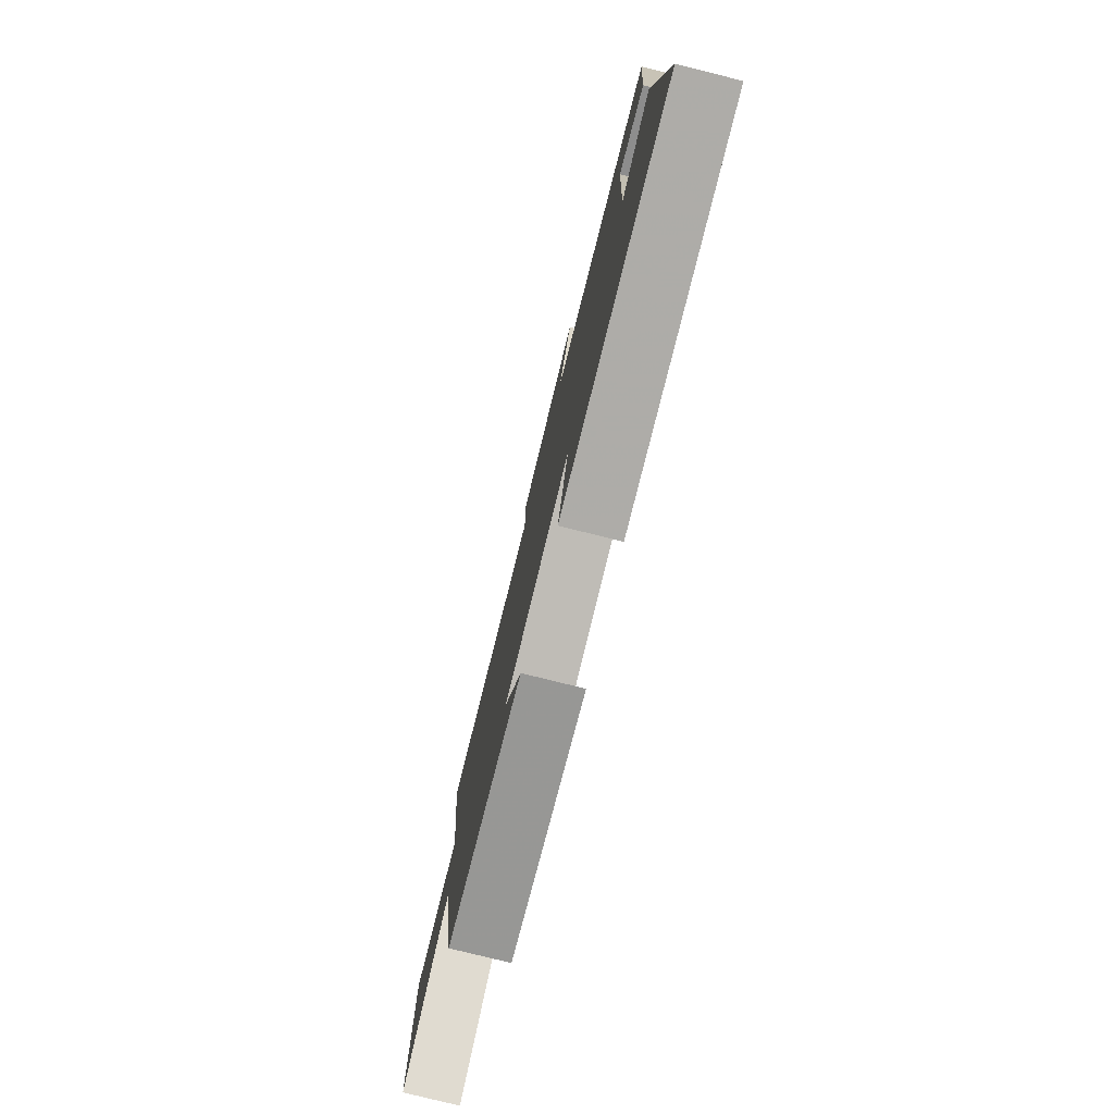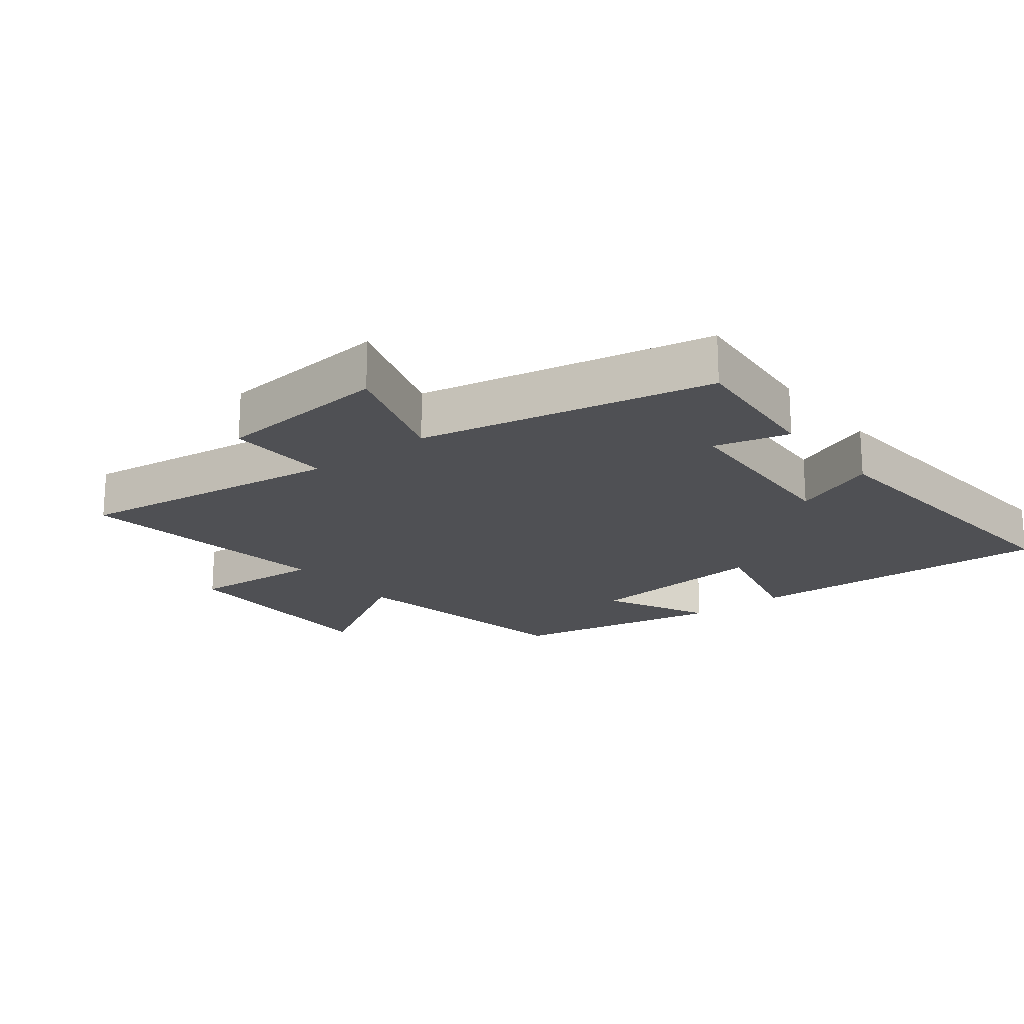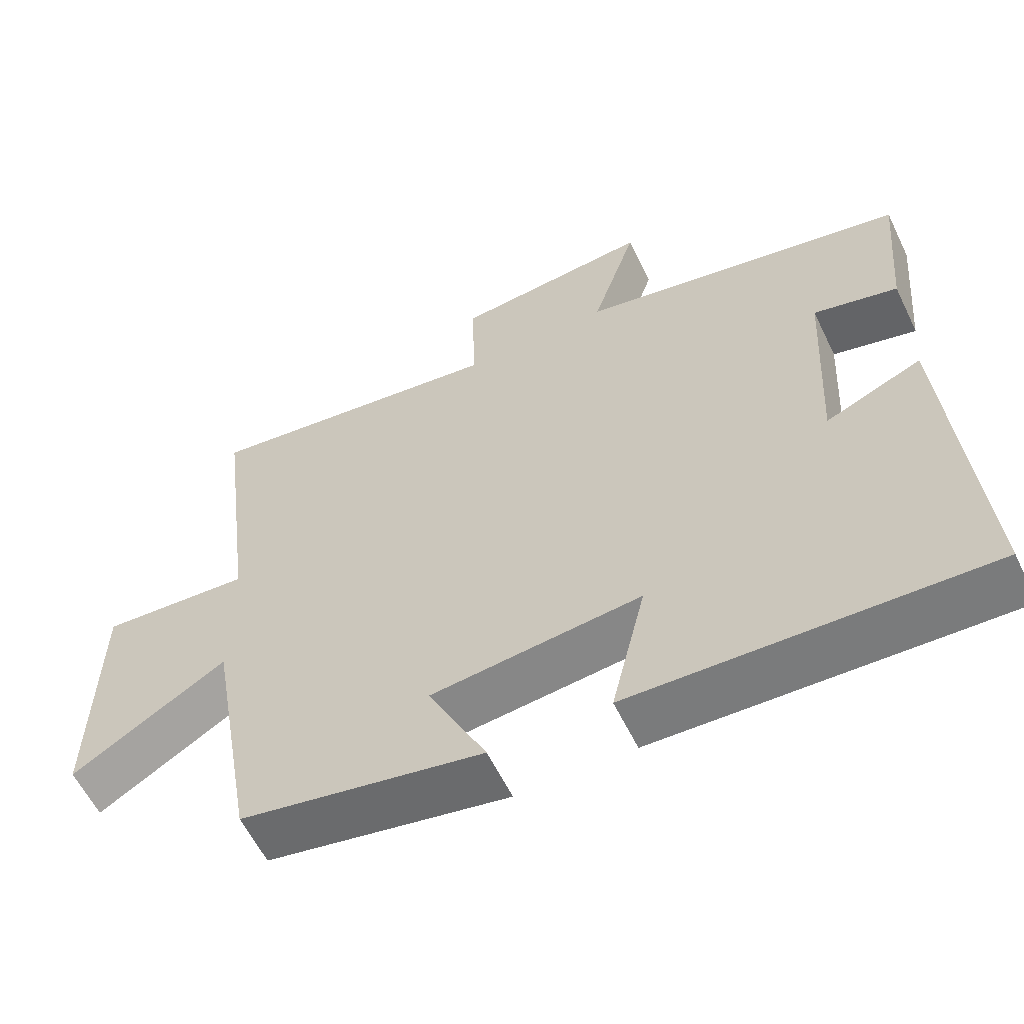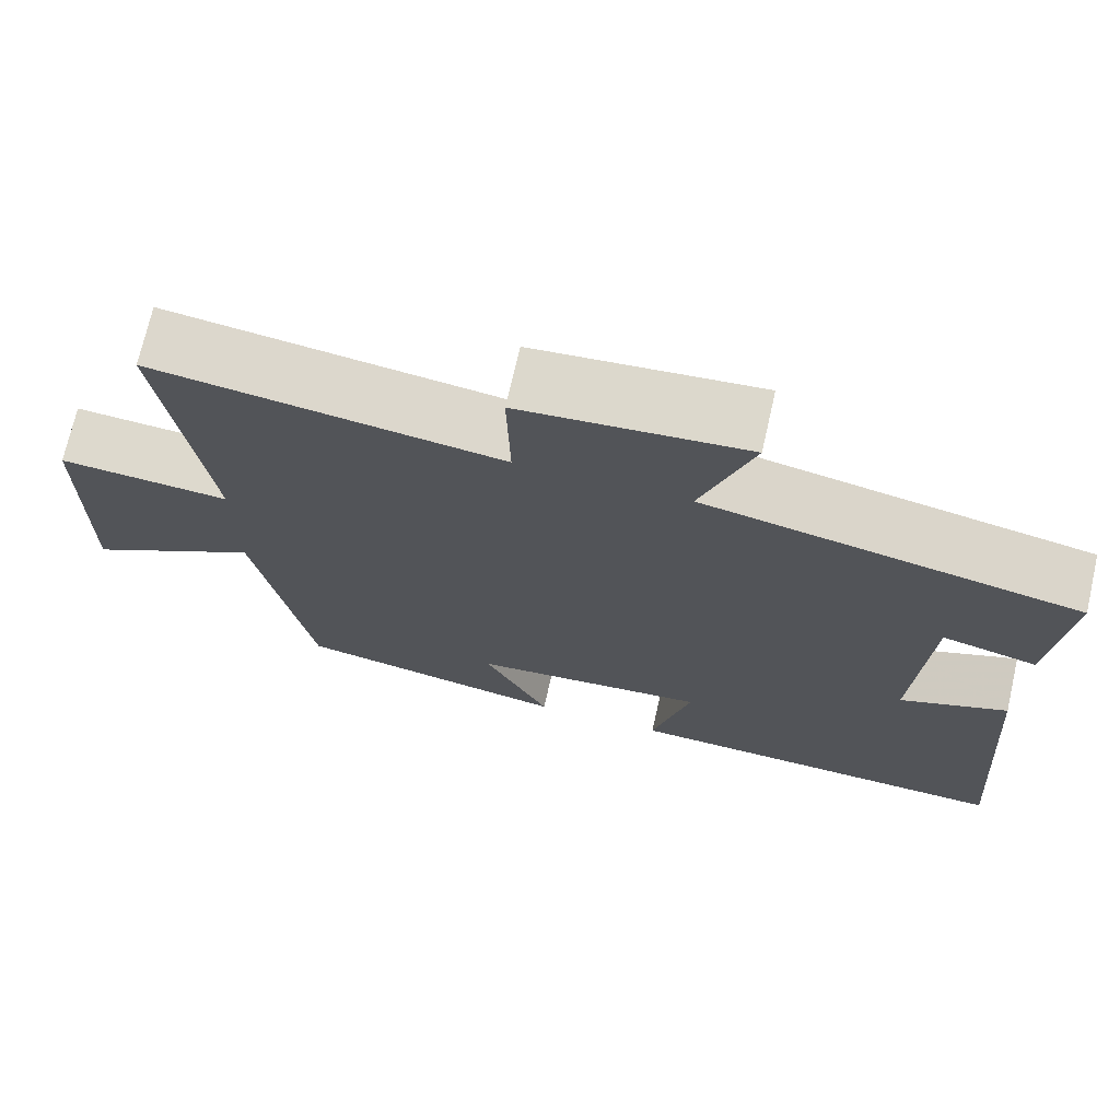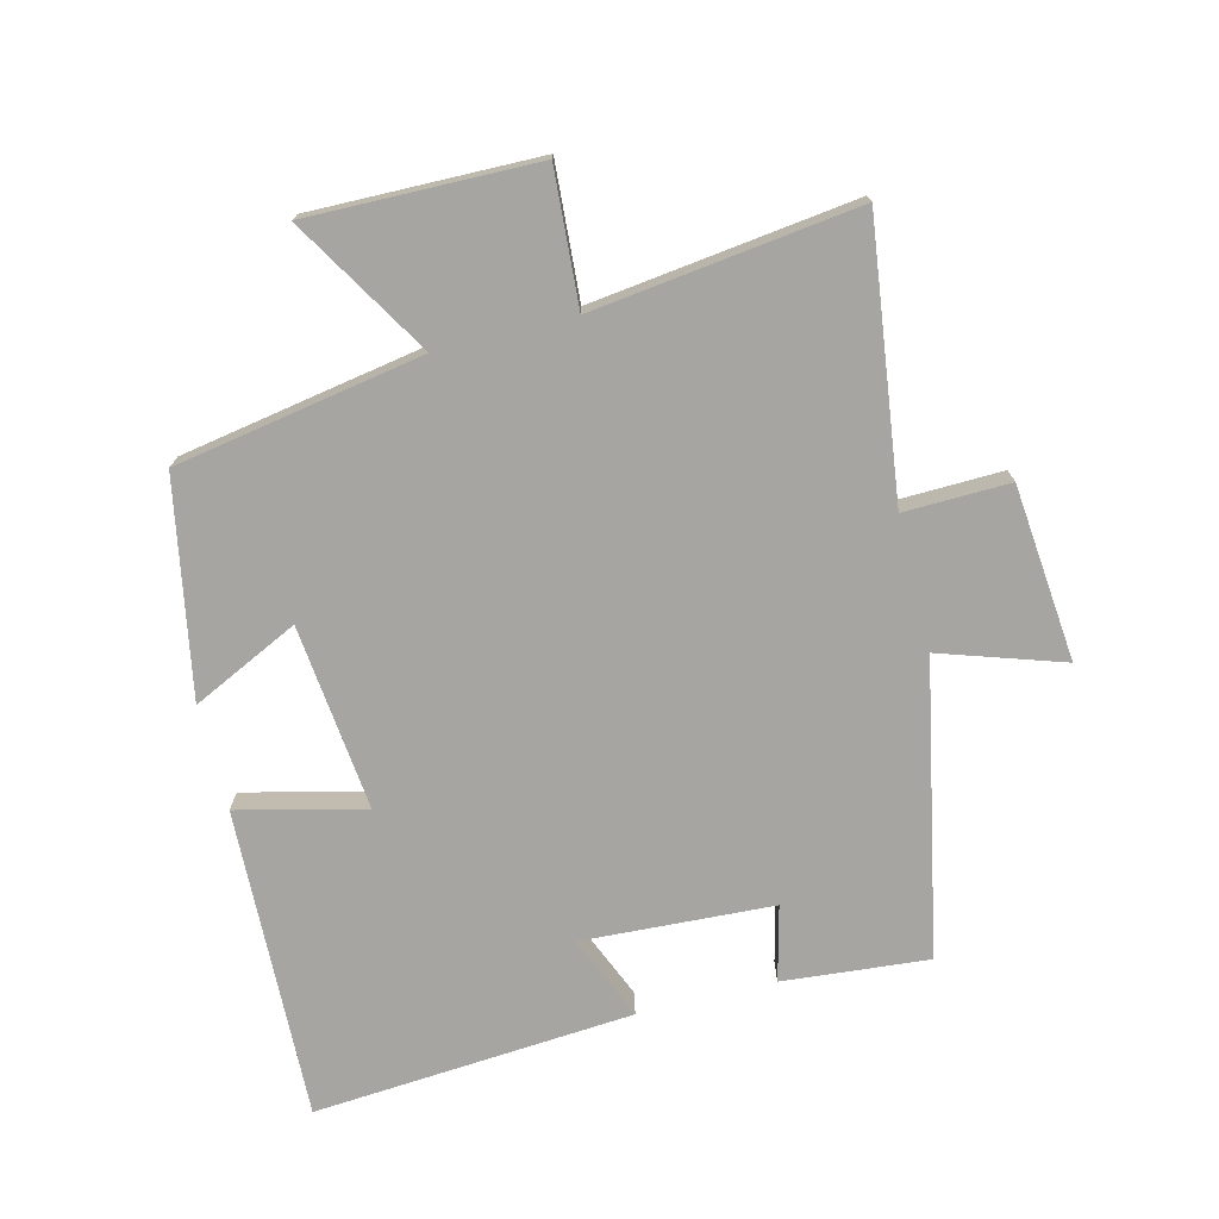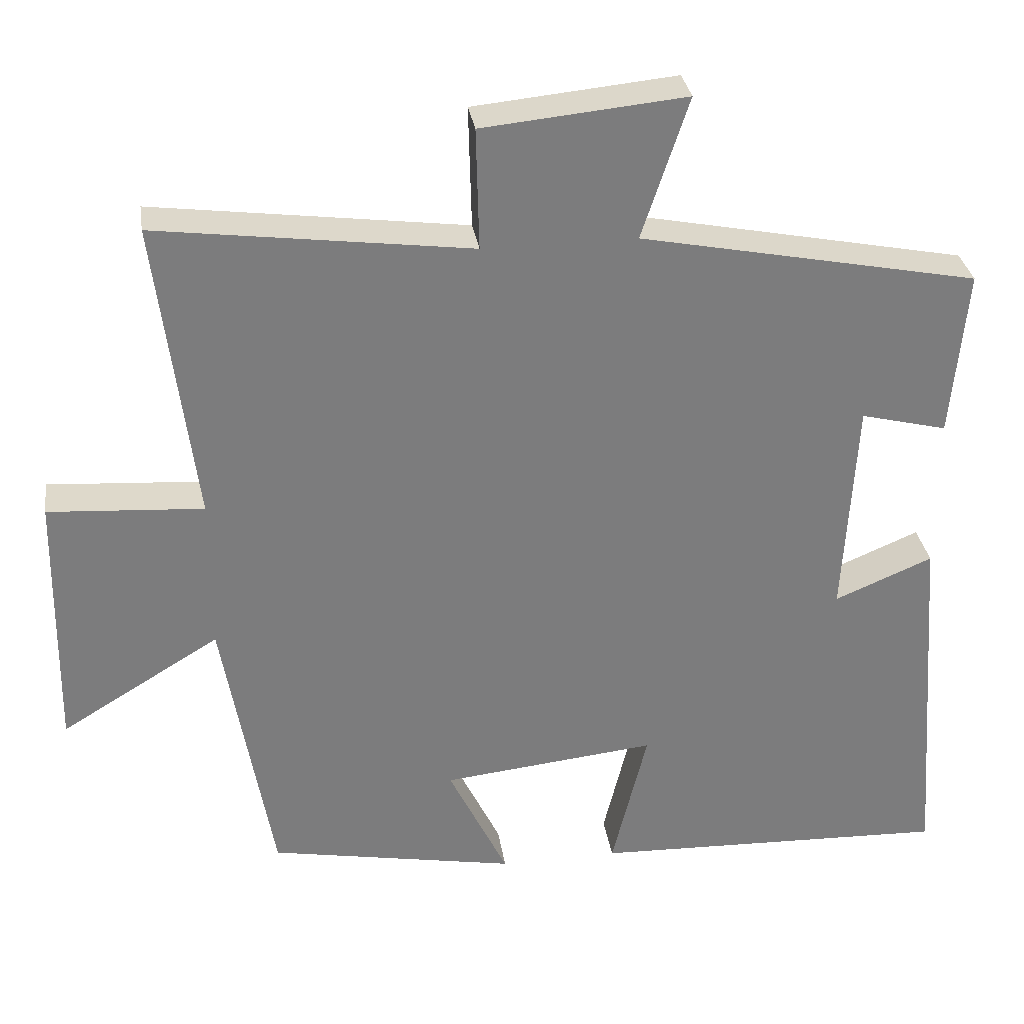
<metadata>
{"format":"obj","ext":"obj","renderer":"f3d","projection":"perspective","resolution":1024,"background":"white","views":[{"elev":-78.8,"azim":76.1,"up":"+Z"},{"elev":-19.2,"azim":38.0,"up":"+Y"},{"elev":-59.4,"azim":25.8,"up":"+Z"},{"elev":71.8,"azim":12.8,"up":"+Z"},{"elev":-73.6,"azim":-75.9,"up":"+Y"},{"elev":31.7,"azim":-8.6,"up":"+Z"}]}
</metadata>
<code>
v -0.551 0.07 0.555
v -0.134 0.07 0.5
v -0.138 0.07 0.662
v 0.132 0.07 0.688
v 0.07 0.07 0.5
v 0.52 0.07 0.41
v 0.5 0.07 0.186
v 0.385 0.07 0.215
v 0.369 0.07 -0.079
v 0.5 0.07 -0.024
v 0.537 0.07 -0.517
v 0.057 0.07 -0.5
v 0.104 0.07 -0.306
v -0.182 0.07 -0.336
v -0.103 0.07 -0.5
v -0.434 0.07 -0.438
v -0.5 0.07 -0.058
v -0.712 0.07 -0.186
v -0.706 0.07 0.164
v -0.5 0.07 0.15
v -0.551 0 0.555
v -0.134 0 0.5
v -0.138 0 0.662
v 0.132 0 0.688
v 0.07 0 0.5
v 0.52 0 0.41
v 0.5 0 0.186
v 0.385 0 0.215
v 0.369 0 -0.079
v 0.5 0 -0.024
v 0.537 0 -0.517
v 0.057 0 -0.5
v 0.104 0 -0.306
v -0.182 0 -0.336
v -0.103 0 -0.5
v -0.434 0 -0.438
v -0.5 0 -0.058
v -0.712 0 -0.186
v -0.706 0 0.164
v -0.5 0 0.15
f 17 18 19 20
f 15 16 17 20
f 14 15 20
f 13 14 20 1
f 10 11 12 13
f 9 10 13
f 8 9 13 1
f 5 6 7 8
f 2 3 4 5
f 2 5 8
f 1 2 8
f 40 39 38 37
f 40 37 36 35
f 40 35 34
f 21 40 34 33
f 33 32 31 30
f 33 30 29
f 21 33 29 28
f 28 27 26 25
f 25 24 23 22
f 28 25 22
f 28 22 21
f 1 21 22 2
f 2 22 23 3
f 3 23 24 4
f 4 24 25 5
f 5 25 26 6
f 6 26 27 7
f 7 27 28 8
f 8 28 29 9
f 9 29 30 10
f 10 30 31 11
f 11 31 32 12
f 12 32 33 13
f 13 33 34 14
f 14 34 35 15
f 15 35 36 16
f 16 36 37 17
f 17 37 38 18
f 18 38 39 19
f 19 39 40 20
f 20 40 21 1

</code>
